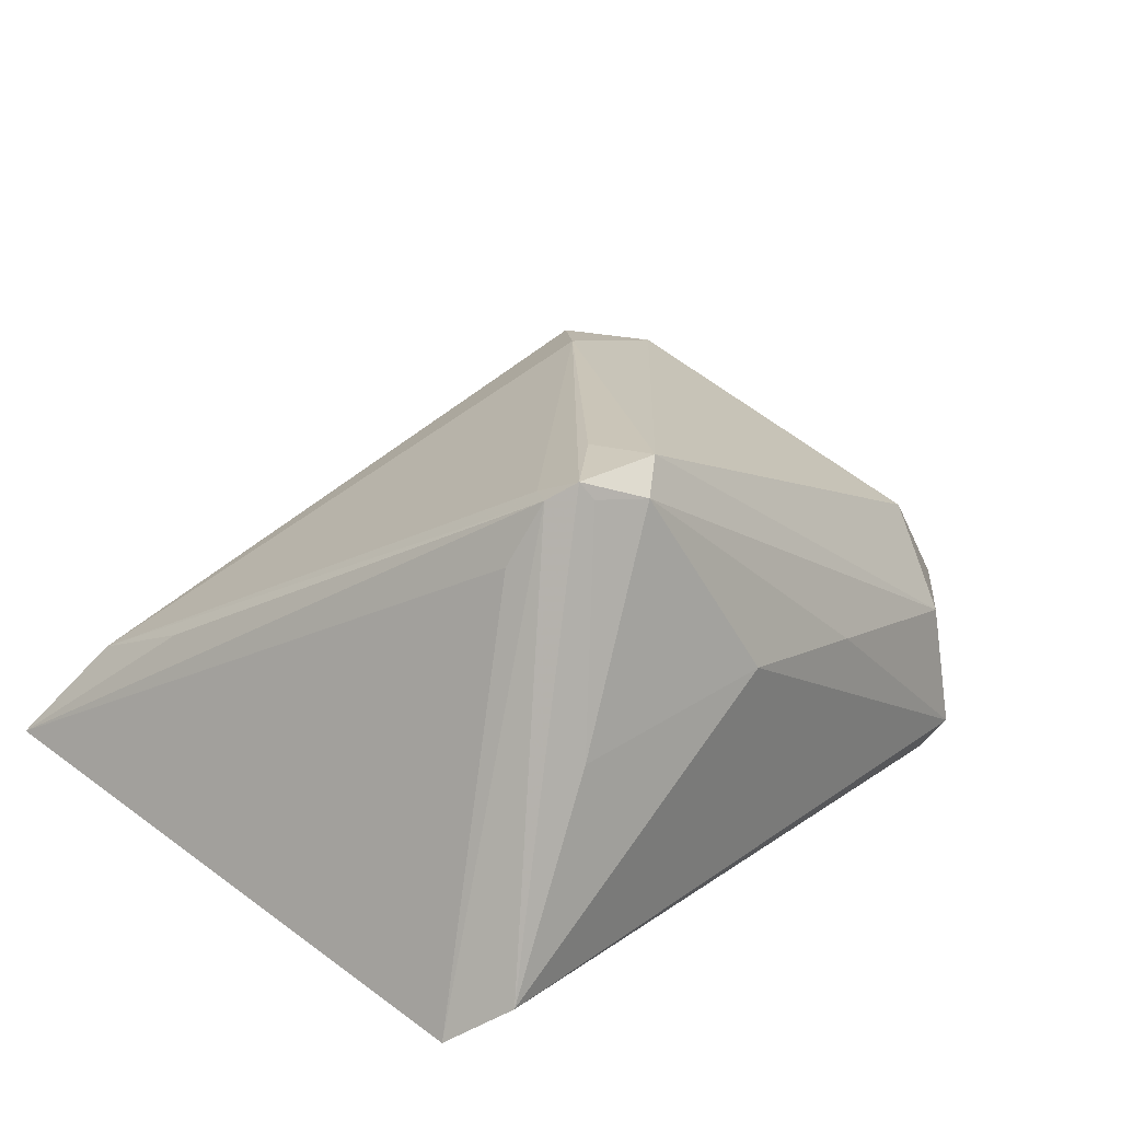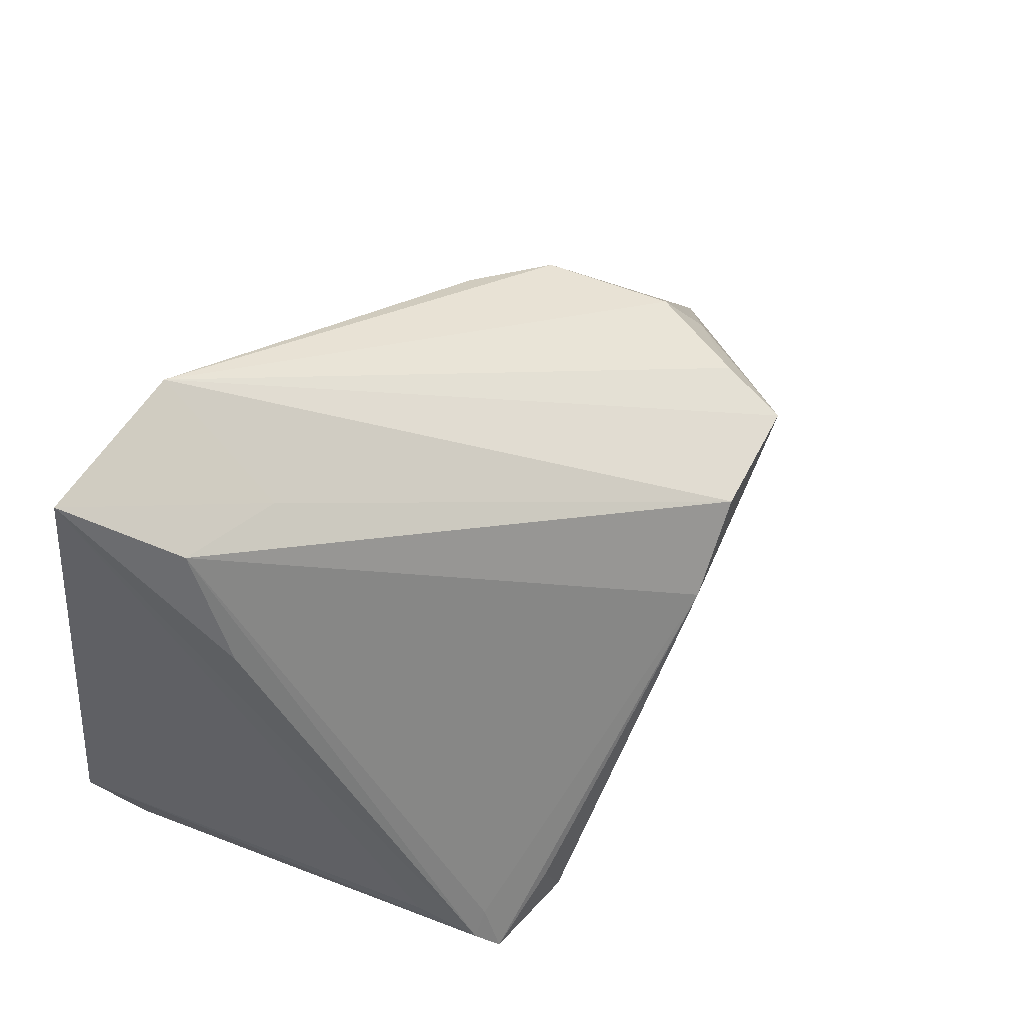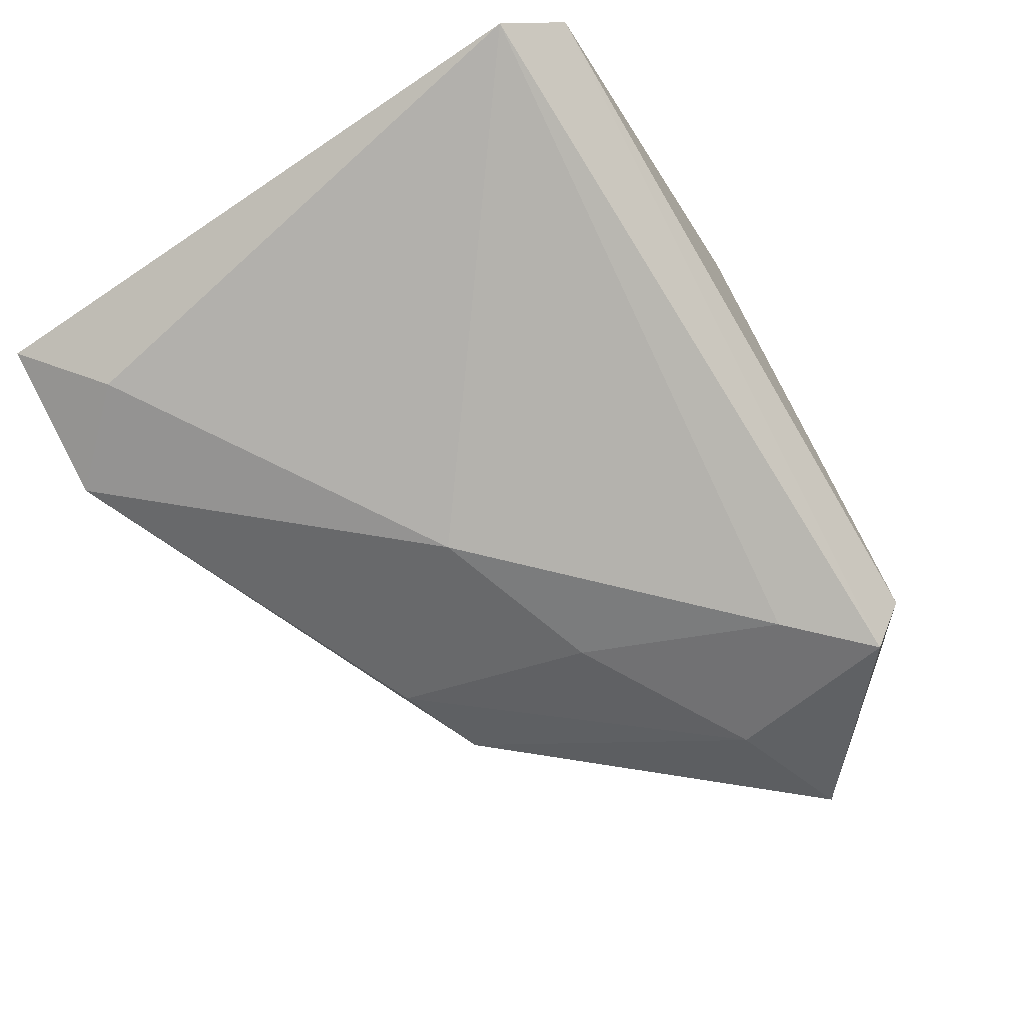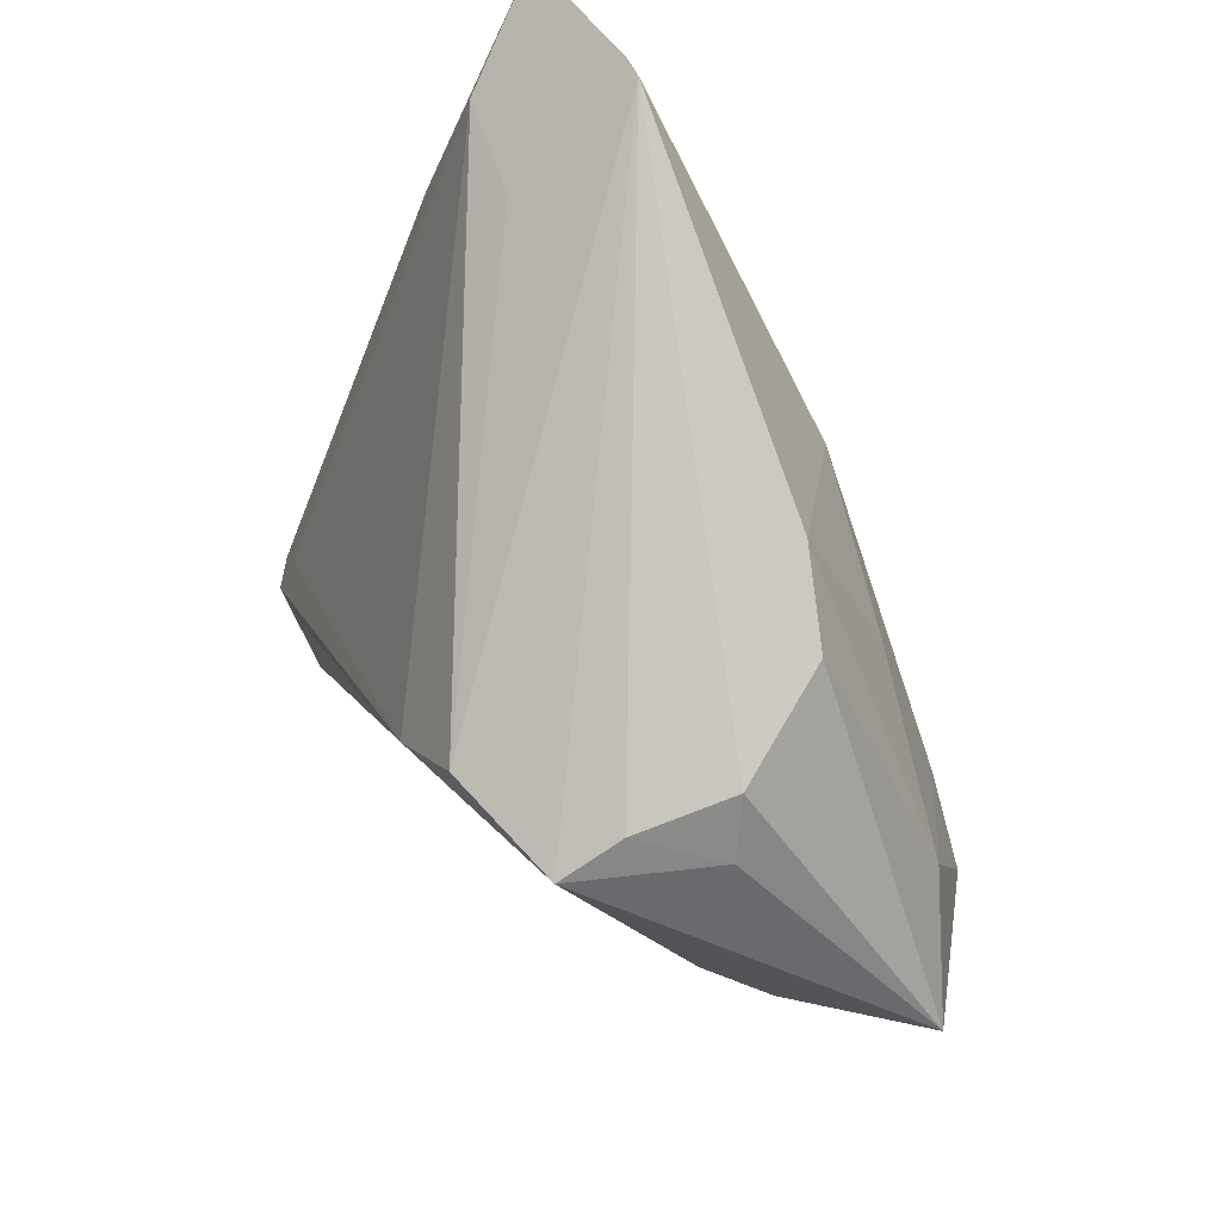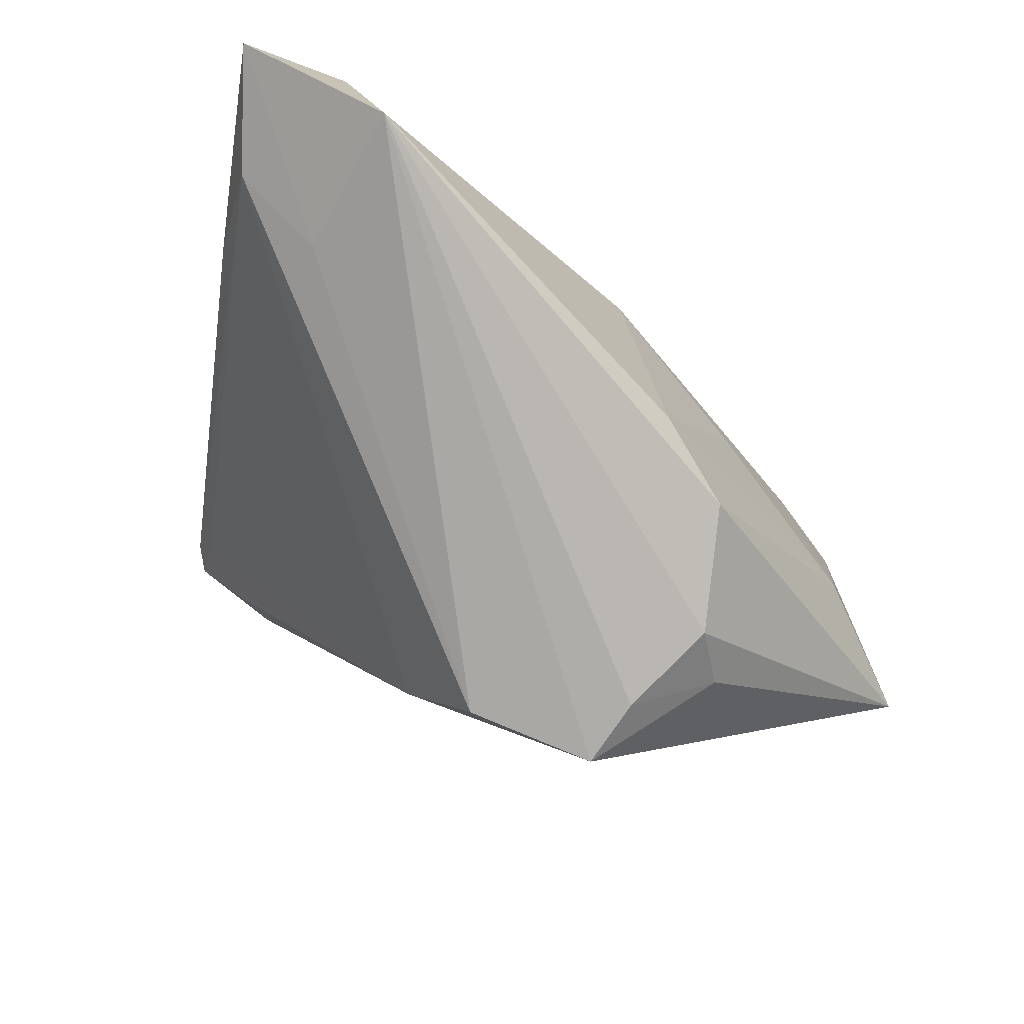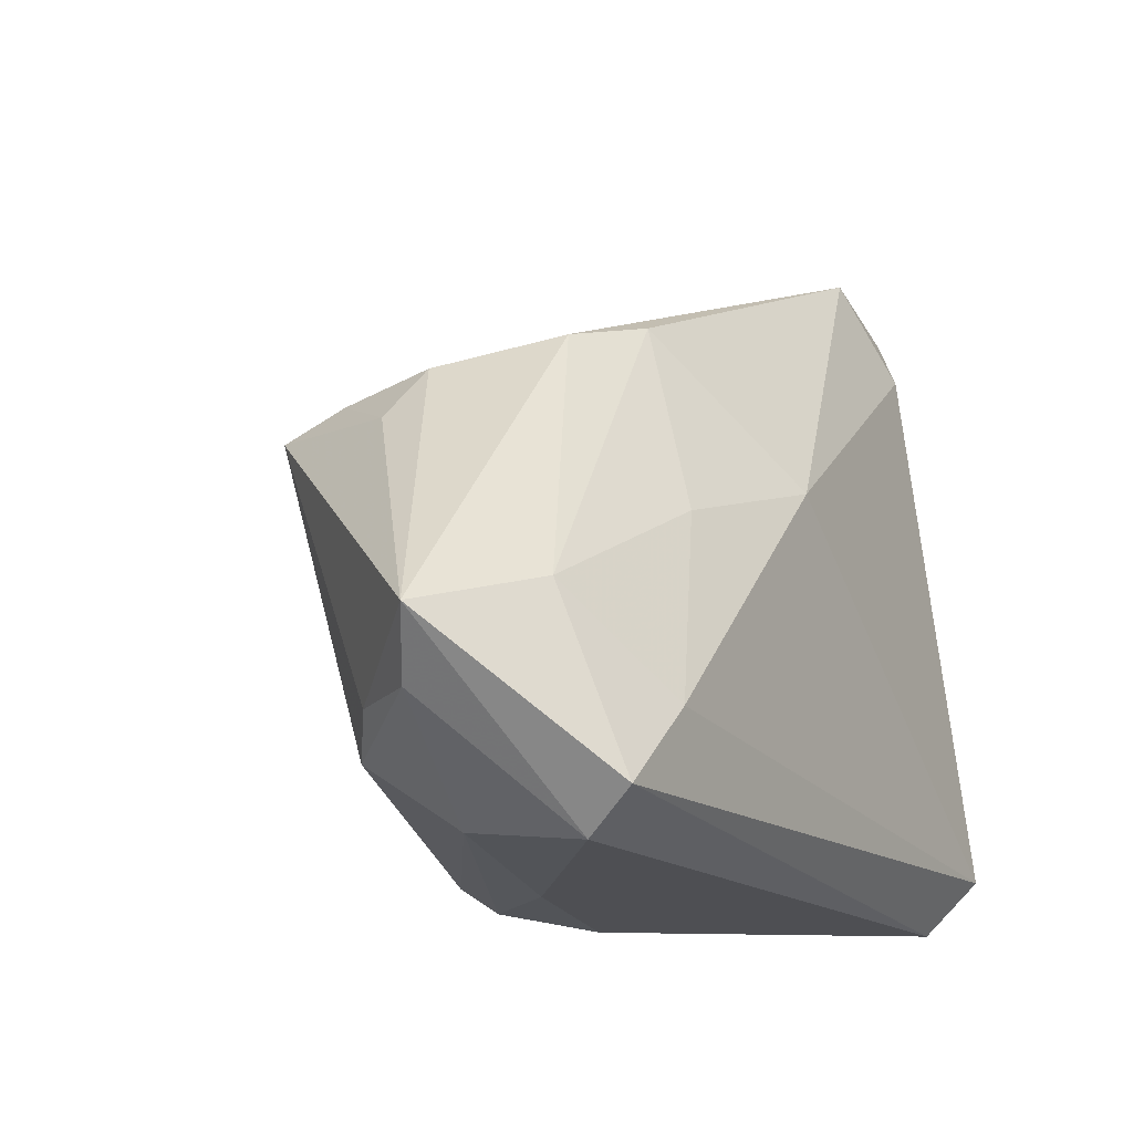
<metadata>
{"format":"obj","ext":"obj","renderer":"f3d","projection":"perspective","resolution":1024,"background":"white","views":[{"elev":22.5,"azim":-46.8,"up":"+Z"},{"elev":53.7,"azim":-47.8,"up":"+Y"},{"elev":-79.6,"azim":-56.7,"up":"+Z"},{"elev":66.7,"azim":63.8,"up":"+Y"},{"elev":77.6,"azim":38.6,"up":"+Y"},{"elev":-13.0,"azim":120.2,"up":"+Y"}]}
</metadata>
<code>
v 0.05698 -0.0149 -0.004565
v -0.03024 -0.03182 0.005175
v 0.04971 -0.01528 0.005073
v -0.004487 -0.03399 0.008175
v 0.003252 0.01413 -0.02371
v 0.02461 0.007996 -0.01983
v 0.01544 -0.03154 0.004325
v -0.04626 0.04766 -0.01244
v -0.04626 -0.02619 -0.02371
v 0.03418 -0.01502 -0.02371
v -0.03663 0.03883 -0.01877
v 0.01906 0.03152 -0.01171
v -0.02604 -0.02097 0.03159
v 0.04393 -0.0241 -0.02293
v -0.02706 0.04988 -0.01537
v -0.0261 0.03975 0.0001524
v -0.0247 -0.02785 0.03201
v 0.04042 -0.02727 -0.001247
v -0.02608 -0.02695 0.03414
v 0.03831 0.02417 0.005156
v 0.04193 -0.029 -0.01681
v -0.01841 -0.02982 0.03095
v -0.04228 -0.03301 -0.01835
v 0.04286 0.01788 0.008139
v 0.03024 0.02825 -0.007811
v -0.01421 -0.02687 0.03397
v 0.04715 -0.003125 -0.01584
v -0.01704 -0.0199 0.03414
v -0.0385 0.02609 0.004745
v 0.0629 -0.00778 -0.008236
v 0.03691 0.01871 0.02557
v -0.02825 -0.02414 0.03196
v 0.03666 0.02199 0.01744
v 0.02163 0.01951 0.03011
v 0.0131 0.01041 0.03245
v -0.03118 -0.02138 0.02467
v 0.04203 -0.01956 0.01051
v -0.03831 0.04039 -0.001314
f 9 36 8
f 23 19 32
f 32 9 23
f 36 9 32
f 8 36 32
f 27 25 30
f 8 38 16
f 16 38 34
f 34 38 35
f 2 19 23
f 23 4 2
f 22 2 4
f 21 4 23
f 18 21 1
f 1 37 18
f 1 21 30
f 29 38 8
f 8 32 29
f 29 32 38
f 34 35 31
f 30 24 31
f 24 33 31
f 10 9 5
f 20 33 24
f 30 25 20
f 20 24 30
f 19 35 13
f 13 35 38
f 13 32 19
f 38 32 13
f 18 22 7
f 7 22 4
f 7 21 18
f 4 21 7
f 18 37 26
f 26 22 18
f 37 31 26
f 26 31 35
f 19 22 26
f 19 2 17
f 17 22 19
f 2 22 17
f 23 9 14
f 14 21 23
f 14 9 10
f 30 21 14
f 14 27 30
f 10 27 14
f 30 31 3
f 3 31 37
f 3 1 30
f 37 1 3
f 6 27 10
f 10 5 6
f 15 20 25
f 33 20 15
f 8 16 15
f 15 31 33
f 15 16 34
f 34 31 15
f 28 35 19
f 19 26 28
f 28 26 35
f 12 6 5
f 12 15 25
f 5 15 12
f 25 27 12
f 27 6 12
f 11 5 9
f 11 15 5
f 11 9 8
f 8 15 11

</code>
